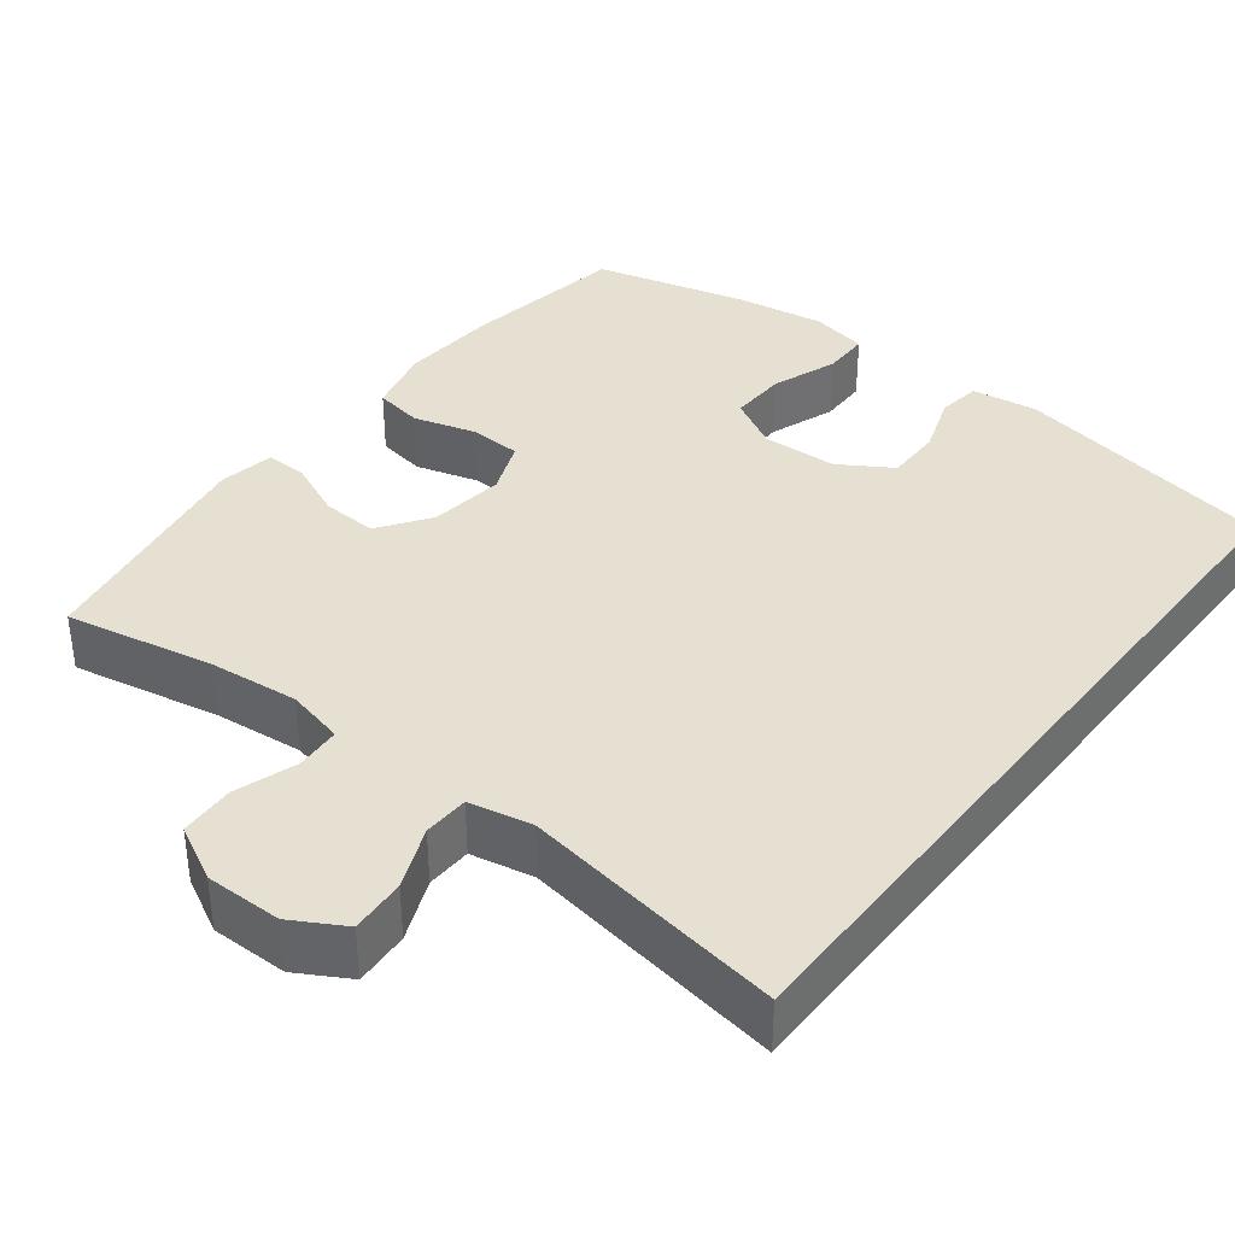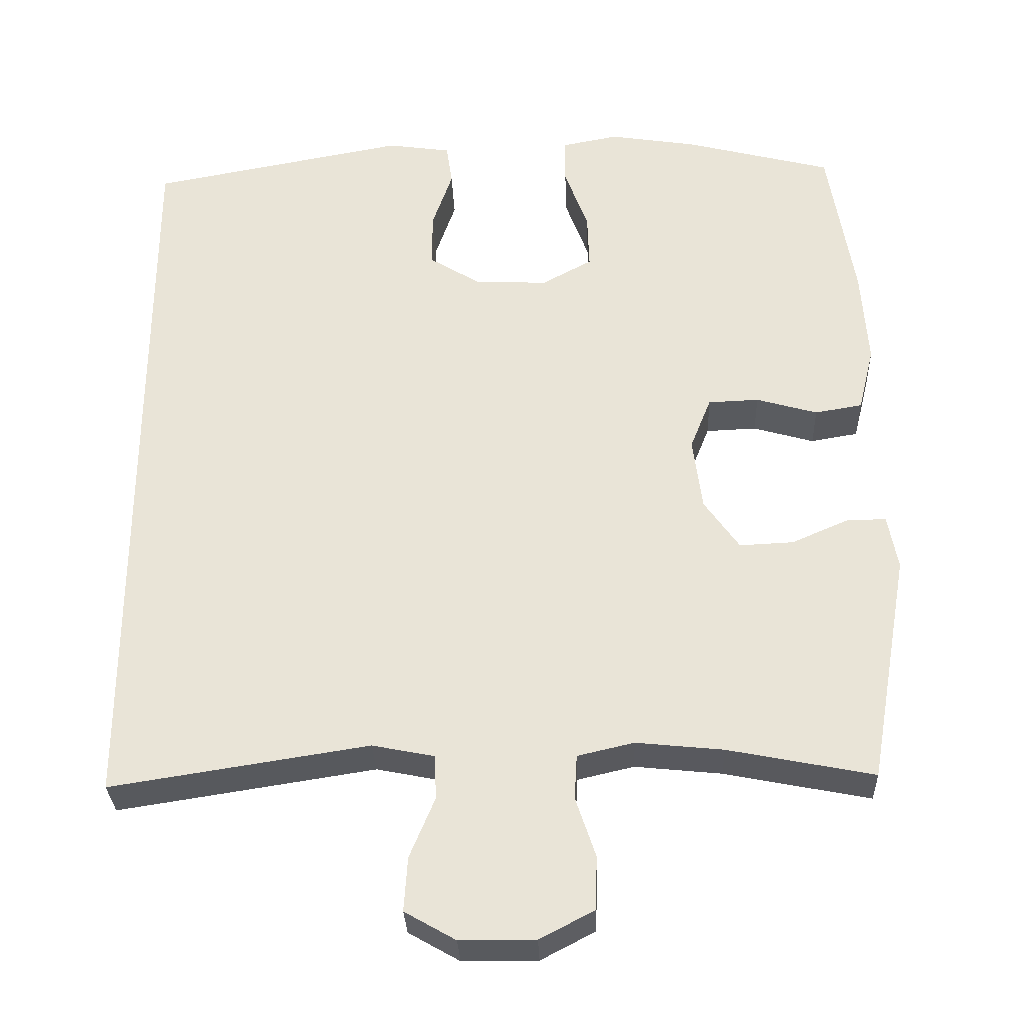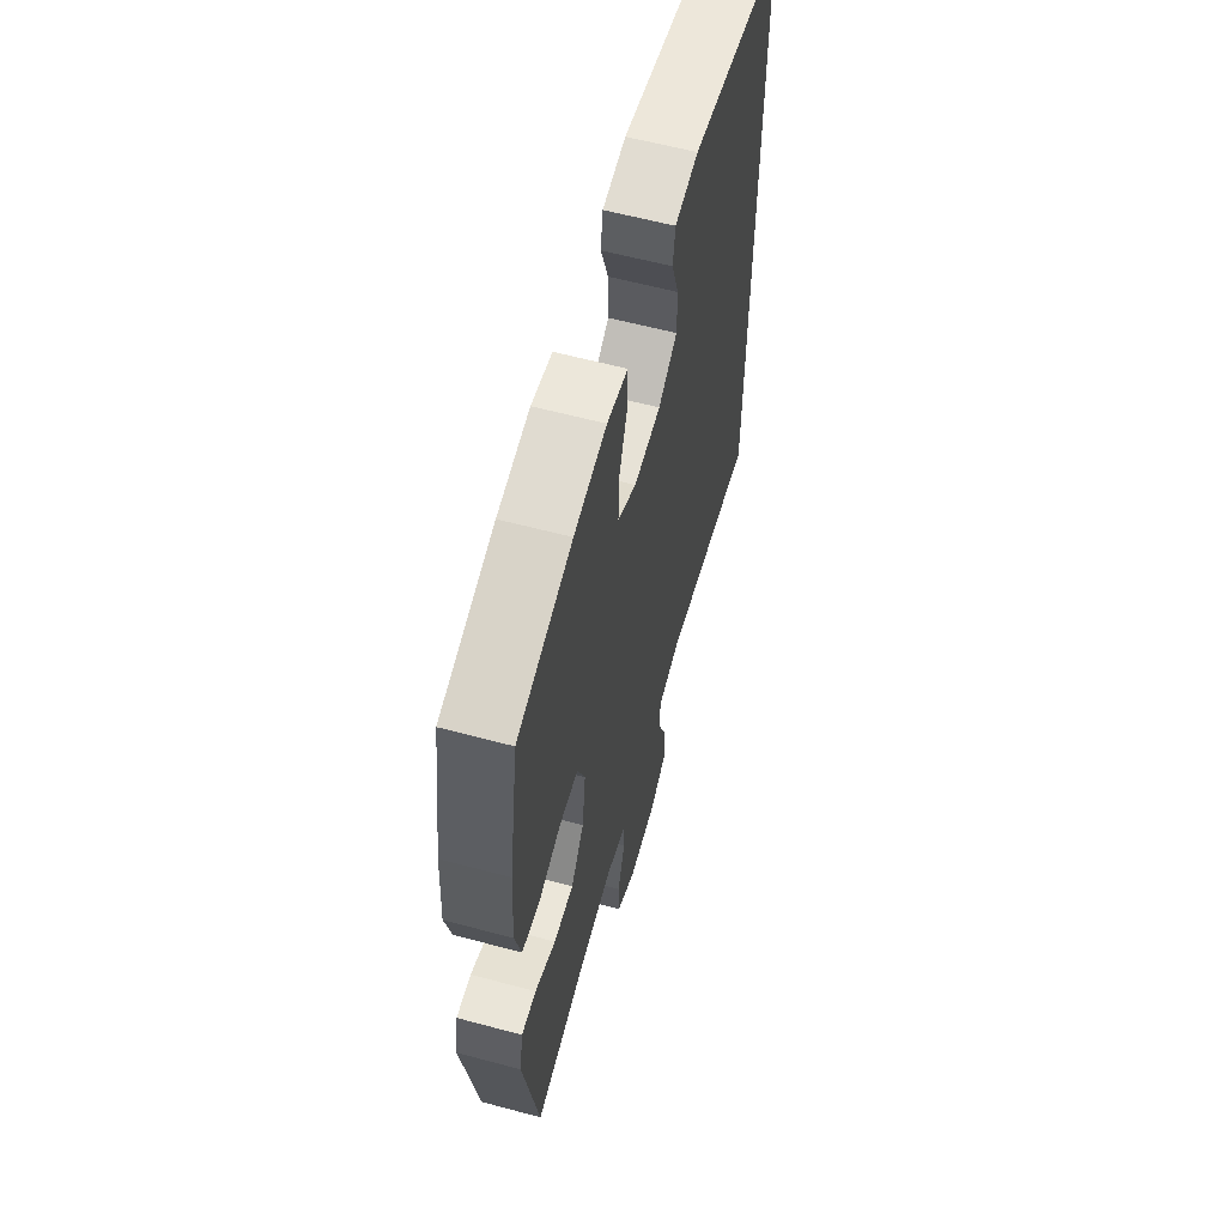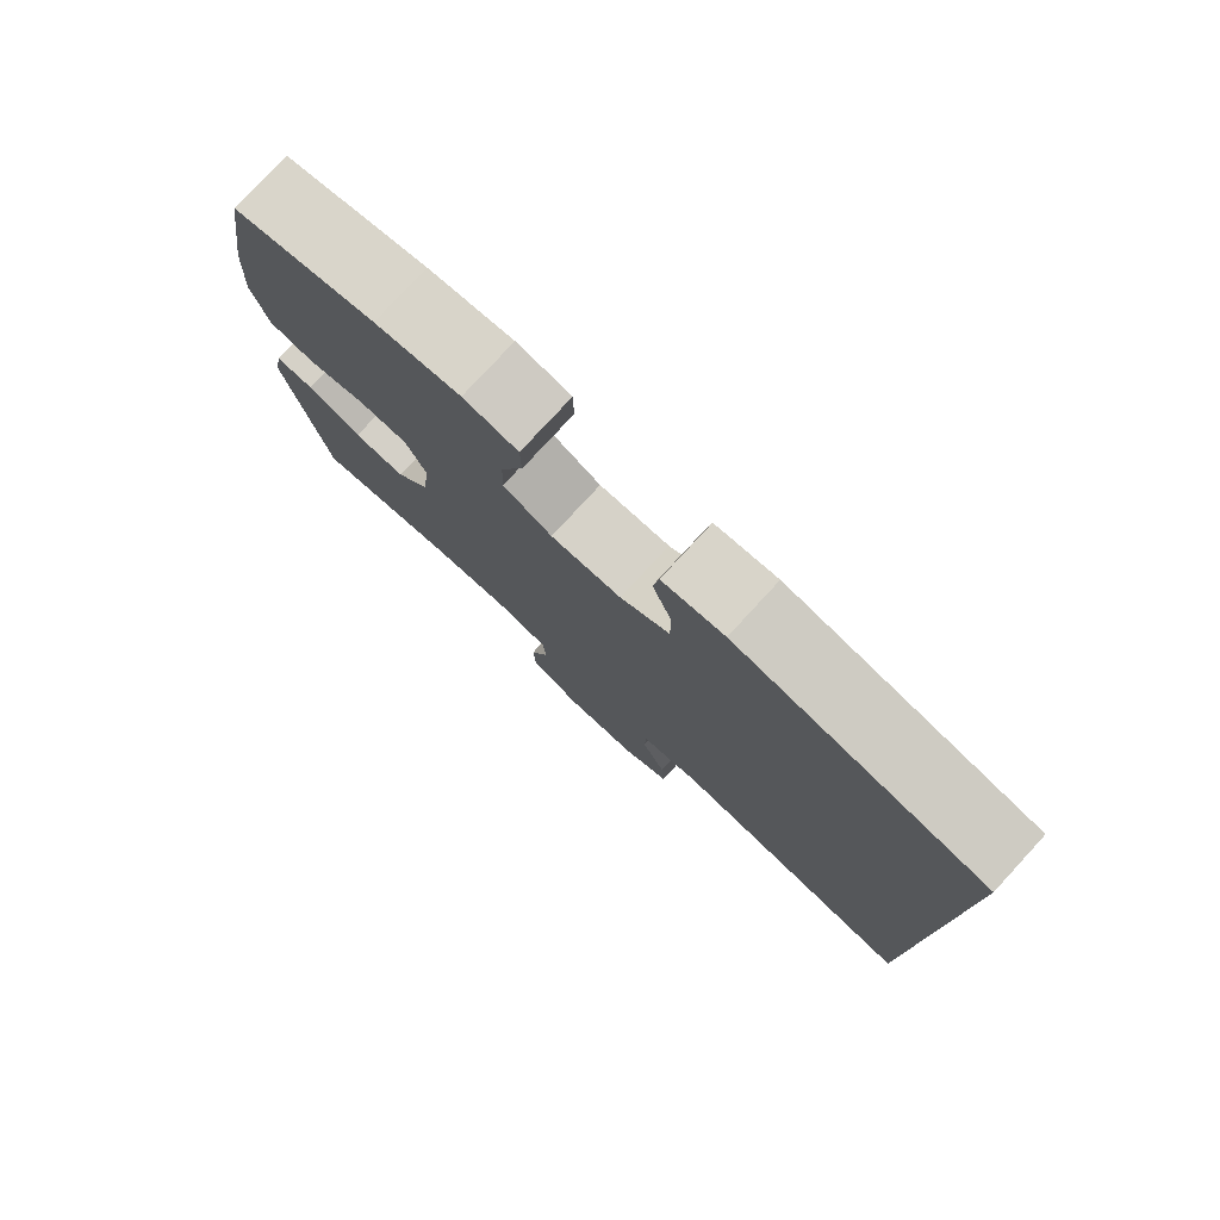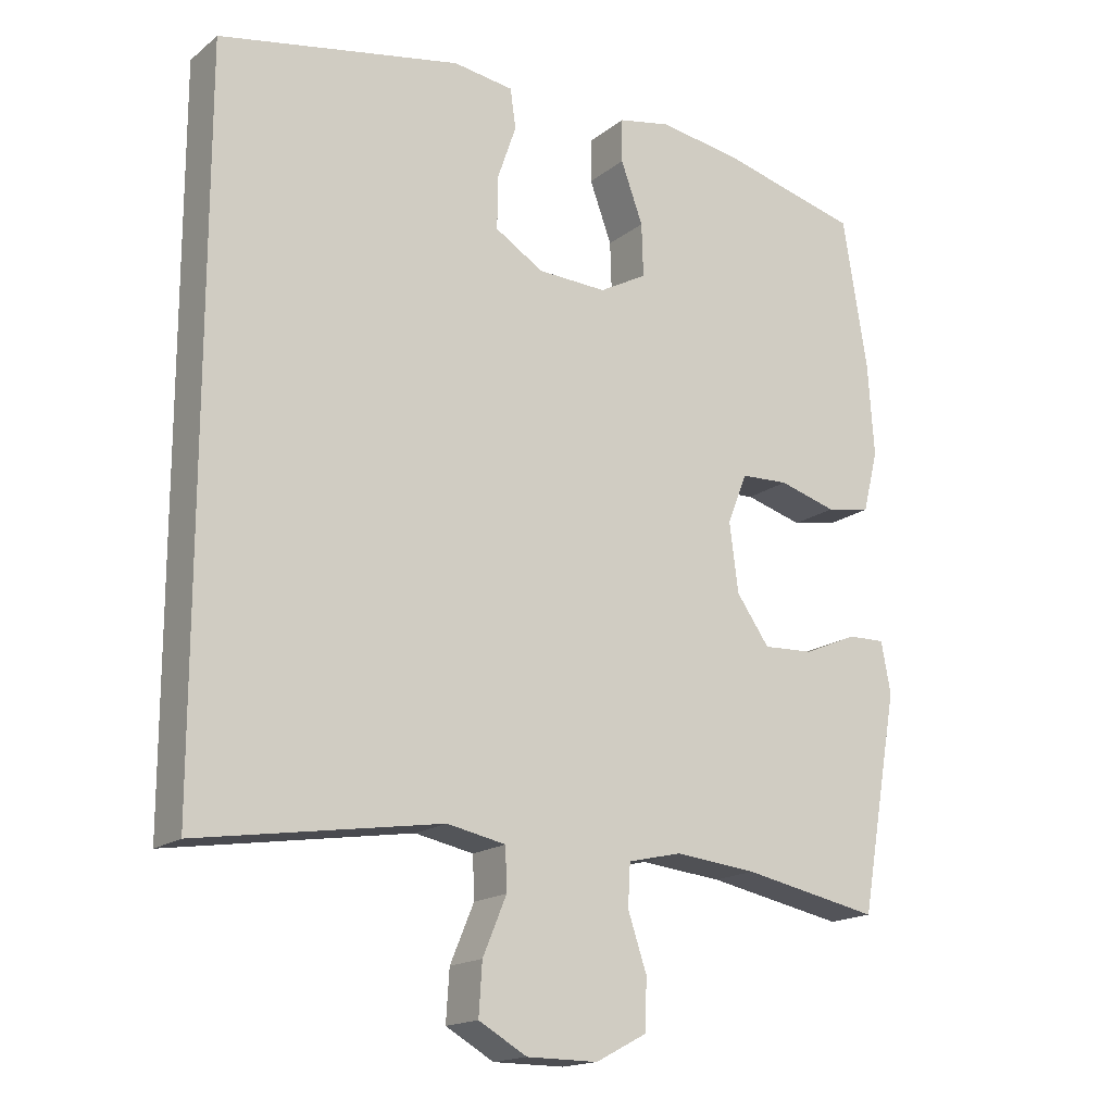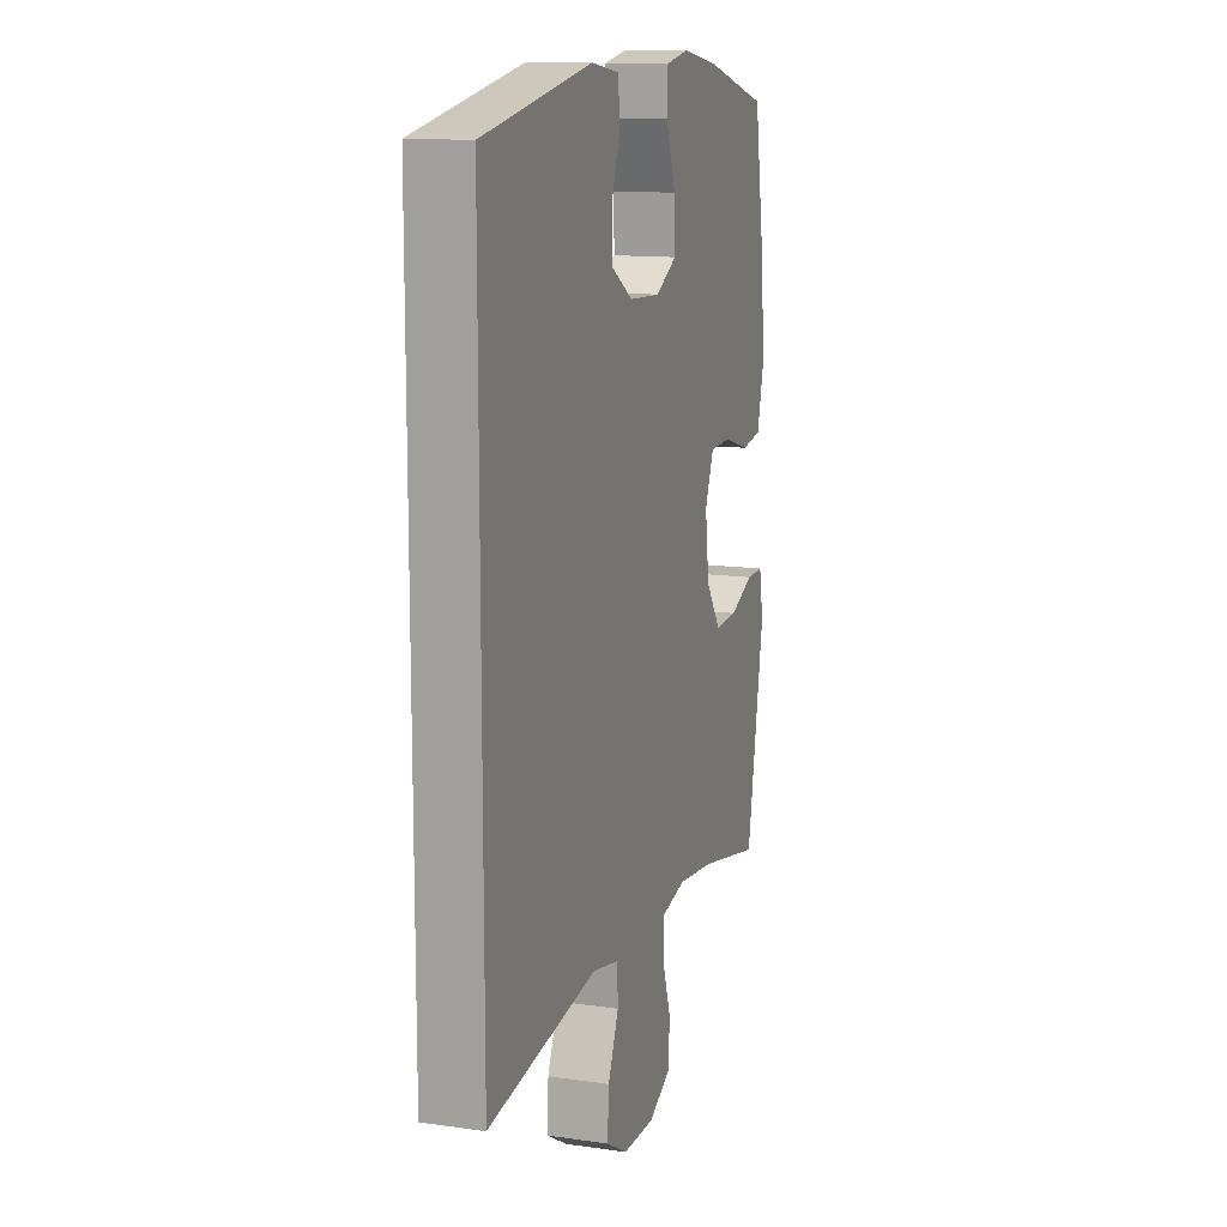
<metadata>
{"format":"obj","ext":"obj","renderer":"f3d","projection":"perspective","resolution":1024,"background":"white","views":[{"elev":37.6,"azim":-142.1,"up":"+Y"},{"elev":-30.9,"azim":2.2,"up":"+Z"},{"elev":60.3,"azim":105.3,"up":"+Z"},{"elev":78.8,"azim":-137.3,"up":"+Z"},{"elev":-16.9,"azim":-33.6,"up":"+Z"},{"elev":12.7,"azim":-71.7,"up":"+Z"}]}
</metadata>
<code>
o path2504
v 0.3005 0.0375 0.567
v 0.1829 0.0375 0.5859
v 0.1078 0.0375 0.5717
v 0.1072 0.0375 0.5095
v 0.1386 0.0375 0.4238
v 0.141 0.0375 0.3485
v 0.0734 0.0375 0.3116
v -0.02453 0.0375 0.3161
v -0.0931 0.0375 0.3587
v -0.09288 0.0375 0.4319
v -0.06566 0.0375 0.511
v -0.07353 0.0375 0.567
v -0.1593 0.0375 0.5795
v -0.5034 0.0375 0.5155
v -0.5034 0.0375 -0.4864
v -0.1578 0.0375 -0.4328
v -0.07453 0.0375 -0.4497
v -0.07231 0.0375 -0.5093
v -0.1061 0.0375 -0.5903
v -0.1108 0.0375 -0.6628
v -0.04254 0.0375 -0.7019
v 0.05851 0.0375 -0.7025
v 0.131 0.0375 -0.6646
v 0.1338 0.0375 -0.5929
v 0.1069 0.0375 -0.5123
v 0.1104 0.0375 -0.4525
v 0.1862 0.0375 -0.435
v 0.3029 0.0375 -0.4471
v 0.4982 0.0375 -0.4864
v 0.5528 0.0375 -0.1766
v 0.5395 0.0375 -0.1038
v 0.4861 0.0375 -0.105
v 0.4105 0.0375 -0.1377
v 0.3382 0.0375 -0.1411
v 0.2912 0.0375 -0.074
v 0.2788 0.0375 0.02422
v 0.3068 0.0375 0.0943
v 0.3747 0.0375 0.09701
v 0.4566 0.0375 0.07328
v 0.5201 0.0375 0.08405
v 0.5416 0.0375 0.1713
v 0.5329 0.0375 0.3009
v 0.4982 0.0375 0.5155
v 0.3005 -0.0375 0.567
v 0.1829 -0.0375 0.5859
v 0.1078 -0.0375 0.5717
v 0.1072 -0.0375 0.5095
v 0.1386 -0.0375 0.4238
v 0.141 -0.0375 0.3485
v 0.0734 -0.0375 0.3116
v -0.02453 -0.0375 0.3161
v -0.0931 -0.0375 0.3587
v -0.09288 -0.0375 0.4319
v -0.06566 -0.0375 0.511
v -0.07353 -0.0375 0.567
v -0.1593 -0.0375 0.5795
v -0.5034 -0.0375 0.5155
v -0.5034 -0.0375 -0.4864
v -0.1578 -0.0375 -0.4328
v -0.07453 -0.0375 -0.4497
v -0.07231 -0.0375 -0.5093
v -0.1061 -0.0375 -0.5903
v -0.1108 -0.0375 -0.6628
v -0.04254 -0.0375 -0.7019
v 0.05851 -0.0375 -0.7025
v 0.131 -0.0375 -0.6646
v 0.1338 -0.0375 -0.5929
v 0.1069 -0.0375 -0.5123
v 0.1104 -0.0375 -0.4525
v 0.1862 -0.0375 -0.435
v 0.3029 -0.0375 -0.4471
v 0.4982 -0.0375 -0.4864
v 0.5528 -0.0375 -0.1766
v 0.5395 -0.0375 -0.1038
v 0.4861 -0.0375 -0.105
v 0.4105 -0.0375 -0.1377
v 0.3382 -0.0375 -0.1411
v 0.2912 -0.0375 -0.074
v 0.2788 -0.0375 0.02422
v 0.3068 -0.0375 0.0943
v 0.3747 -0.0375 0.09701
v 0.4566 -0.0375 0.07328
v 0.5201 -0.0375 0.08405
v 0.5416 -0.0375 0.1713
v 0.5329 -0.0375 0.3009
v 0.4982 -0.0375 0.5155
v 0.5528 0.0375 -0.1766
v 0.5395 0.0375 -0.1038
v 0.5395 0.0375 -0.1038
v 0.5201 0.0375 0.08405
v 0.5201 0.0375 0.08405
v 0.5416 0.0375 0.1713
v 0.5329 0.0375 0.3009
v 0.4861 0.0375 -0.105
v 0.4566 0.0375 0.07328
v 0.4982 0.0375 -0.4864
v 0.4982 0.0375 -0.4864
v 0.4982 0.0375 0.5155
v 0.4982 0.0375 0.5155
v 0.4105 0.0375 -0.1377
v 0.3747 0.0375 0.09701
v 0.3029 0.0375 -0.4471
v 0.3382 0.0375 -0.1411
v 0.3005 0.0375 0.567
v 0.3068 0.0375 0.0943
v 0.3068 0.0375 0.0943
v 0.2912 0.0375 -0.074
v 0.2788 0.0375 0.02422
v 0.1862 0.0375 -0.435
v 0.1829 0.0375 0.5859
v 0.1104 0.0375 -0.4525
v 0.1104 0.0375 -0.4525
v 0.1386 0.0375 0.4238
v 0.141 0.0375 0.3485
v 0.141 0.0375 0.3485
v 0.1078 0.0375 0.5717
v 0.1078 0.0375 0.5717
v 0.0734 0.0375 0.3116
v 0.1072 0.0375 0.5095
v 0.131 0.0375 -0.6646
v 0.1338 0.0375 -0.5929
v 0.1069 0.0375 -0.5123
v 0.05851 0.0375 -0.7025
v -0.02453 0.0375 0.3161
v -0.04254 0.0375 -0.7019
v -0.0931 0.0375 0.3587
v -0.1108 0.0375 -0.6628
v -0.1108 0.0375 -0.6628
v -0.09288 0.0375 0.4319
v -0.06566 0.0375 0.511
v -0.07353 0.0375 0.567
v -0.07353 0.0375 0.567
v -0.1061 0.0375 -0.5903
v -0.07231 0.0375 -0.5093
v -0.07453 0.0375 -0.4497
v -0.07453 0.0375 -0.4497
v -0.1593 0.0375 0.5795
v -0.1578 0.0375 -0.4328
v -0.5034 0.0375 -0.4864
v -0.5034 0.0375 -0.4864
v -0.5034 0.0375 0.5155
v -0.5034 0.0375 0.5155
v 0.5528 -0.0375 -0.1766
v 0.5395 -0.0375 -0.1038
v 0.5395 -0.0375 -0.1038
v 0.5201 -0.0375 0.08405
v 0.5201 -0.0375 0.08405
v 0.5416 -0.0375 0.1713
v 0.5329 -0.0375 0.3009
v 0.4861 -0.0375 -0.105
v 0.4566 -0.0375 0.07328
v 0.4982 -0.0375 -0.4864
v 0.4982 -0.0375 -0.4864
v 0.4982 -0.0375 0.5155
v 0.4982 -0.0375 0.5155
v 0.4105 -0.0375 -0.1377
v 0.3747 -0.0375 0.09701
v 0.3029 -0.0375 -0.4471
v 0.3382 -0.0375 -0.1411
v 0.3005 -0.0375 0.567
v 0.3068 -0.0375 0.0943
v 0.3068 -0.0375 0.0943
v 0.2912 -0.0375 -0.074
v 0.2788 -0.0375 0.02422
v 0.1862 -0.0375 -0.435
v 0.1829 -0.0375 0.5859
v 0.1104 -0.0375 -0.4525
v 0.1104 -0.0375 -0.4525
v 0.1386 -0.0375 0.4238
v 0.141 -0.0375 0.3485
v 0.141 -0.0375 0.3485
v 0.1078 -0.0375 0.5717
v 0.1078 -0.0375 0.5717
v 0.0734 -0.0375 0.3116
v 0.1072 -0.0375 0.5095
v 0.131 -0.0375 -0.6646
v 0.1338 -0.0375 -0.5929
v 0.1069 -0.0375 -0.5123
v 0.05851 -0.0375 -0.7025
v -0.02453 -0.0375 0.3161
v -0.04254 -0.0375 -0.7019
v -0.0931 -0.0375 0.3587
v -0.1108 -0.0375 -0.6628
v -0.1108 -0.0375 -0.6628
v -0.09288 -0.0375 0.4319
v -0.06566 -0.0375 0.511
v -0.07353 -0.0375 0.567
v -0.07353 -0.0375 0.567
v -0.1061 -0.0375 -0.5903
v -0.07231 -0.0375 -0.5093
v -0.07453 -0.0375 -0.4497
v -0.07453 -0.0375 -0.4497
v -0.1593 -0.0375 0.5795
v -0.1578 -0.0375 -0.4328
v -0.5034 -0.0375 -0.4864
v -0.5034 -0.0375 -0.4864
v -0.5034 -0.0375 0.5155
v -0.5034 -0.0375 0.5155
f 160 149 154
f 191 167 163
f 164 194 163
f 167 190 178
f 149 157 148
f 152 156 158
f 165 163 167
f 143 156 152
f 158 159 165
f 189 179 190
f 177 190 179
f 181 189 183
f 186 193 185
f 193 197 185
f 179 189 181
f 178 190 177
f 159 158 156
f 169 166 175
f 177 179 176
f 175 166 172
f 166 169 160
f 157 170 161
f 185 197 182
f 160 170 149
f 195 182 197
f 150 143 144
f 182 194 180
f 161 174 164
f 156 143 150
f 163 165 159
f 174 180 164
f 170 174 161
f 180 194 164
f 187 193 186
f 191 190 167
f 163 194 191
f 195 194 182
f 170 157 149
f 148 151 146
f 160 169 170
f 157 151 148
f 30 89 145 73
f 91 41 84 147
f 41 42 85 84
f 31 32 75 74
f 39 40 83 82
f 97 30 73 153
f 42 99 155 85
f 32 33 76 75
f 38 39 82 81
f 28 29 72 71
f 33 34 77 76
f 43 1 44 86
f 106 38 81 162
f 34 35 78 77
f 36 37 80 79
f 27 28 71 70
f 1 2 45 44
f 35 36 79 78
f 112 27 70 168
f 5 115 171 48
f 2 117 173 45
f 6 7 50 49
f 4 5 48 47
f 3 4 47 46
f 23 24 67 66
f 24 25 68 67
f 22 23 66 65
f 25 26 69 68
f 7 8 51 50
f 21 22 65 64
f 8 9 52 51
f 128 21 64 184
f 10 11 54 53
f 11 132 188 54
f 19 20 63 62
f 18 19 62 61
f 136 18 61 192
f 12 13 56 55
f 16 17 60 59
f 9 10 53 52
f 140 16 59 196
f 142 15 58 198
f 13 14 57 56
f 104 98 93
f 135 107 111
f 108 107 138
f 111 122 134
f 93 92 101
f 96 102 100
f 109 111 107
f 87 96 100
f 102 109 103
f 133 134 123
f 121 123 134
f 125 127 133
f 130 129 137
f 137 129 141
f 123 125 133
f 122 121 134
f 103 100 102
f 113 119 110
f 121 120 123
f 119 116 110
f 110 104 113
f 101 105 114
f 129 126 141
f 104 93 114
f 139 141 126
f 94 88 87
f 126 124 138
f 105 108 118
f 100 94 87
f 107 103 109
f 118 108 124
f 114 105 118
f 124 108 138
f 131 130 137
f 135 111 134
f 107 135 138
f 139 126 138
f 114 93 101
f 92 90 95
f 104 114 113
f 101 92 95

</code>
